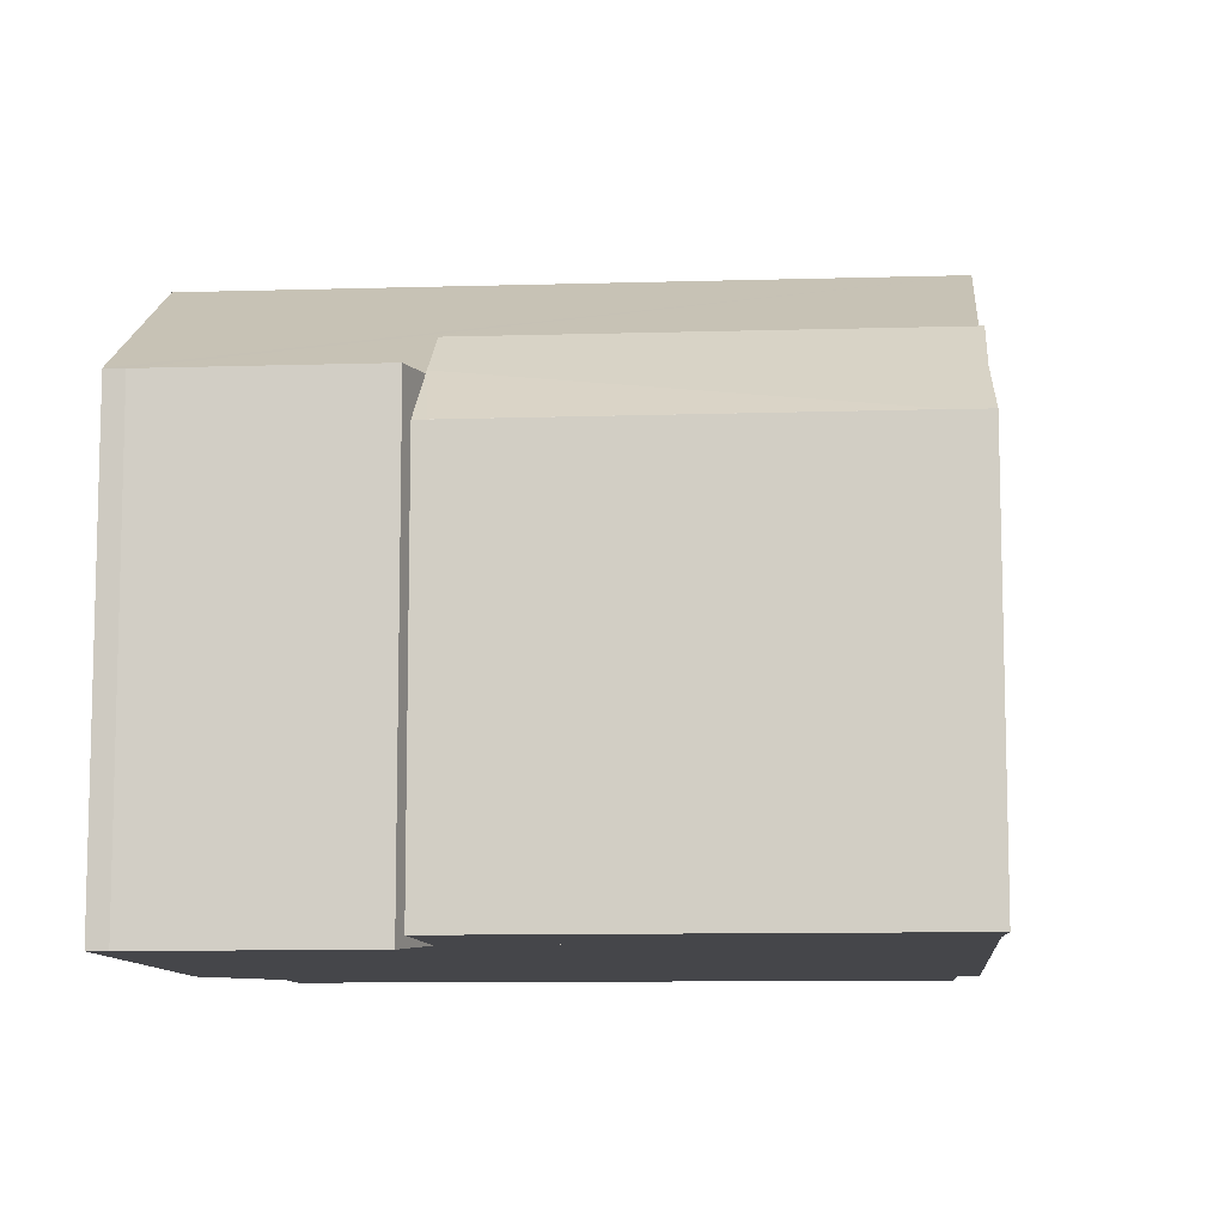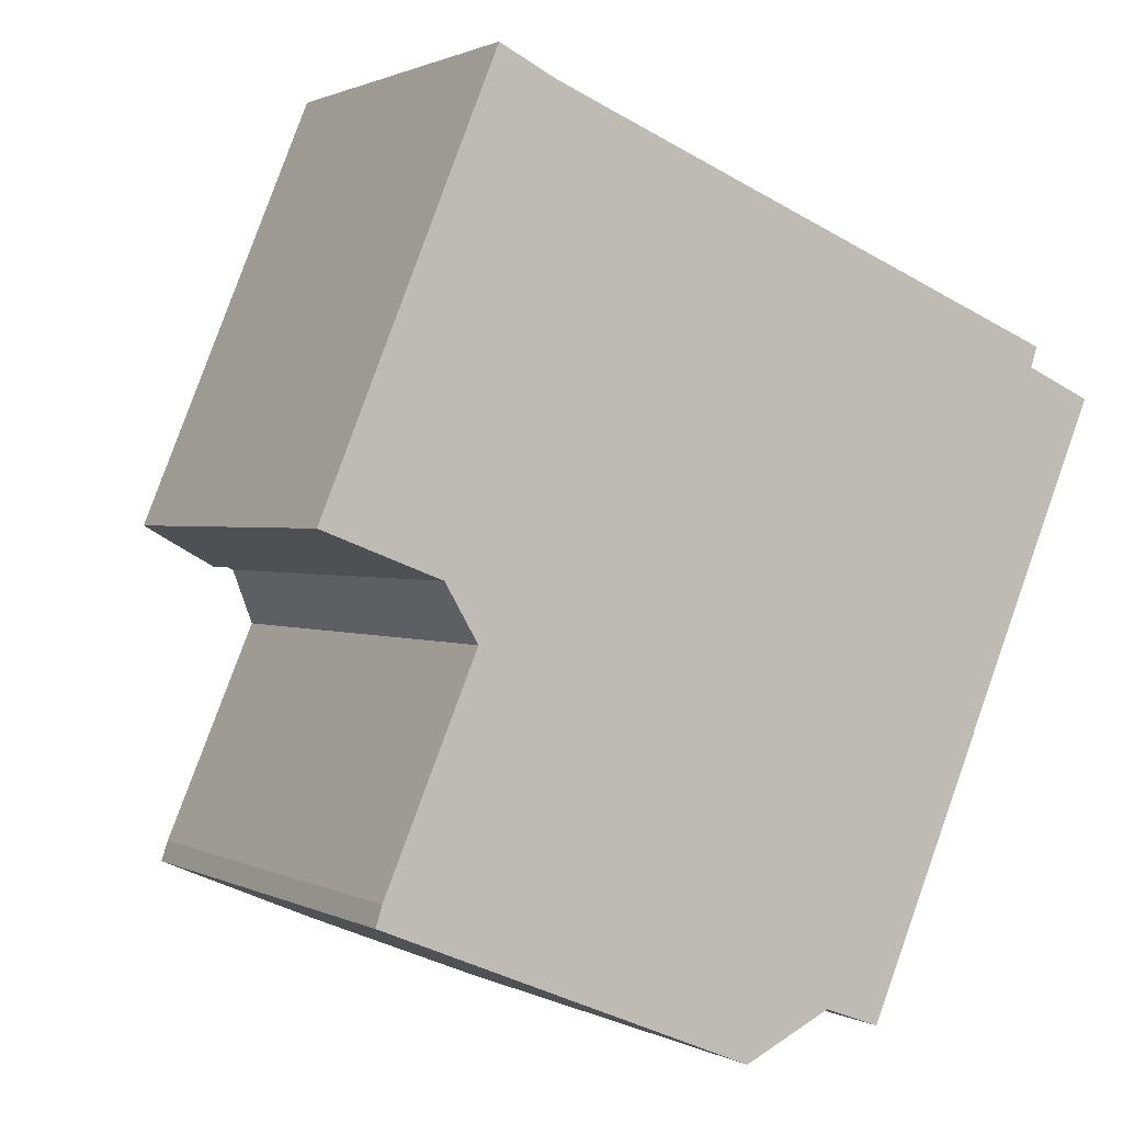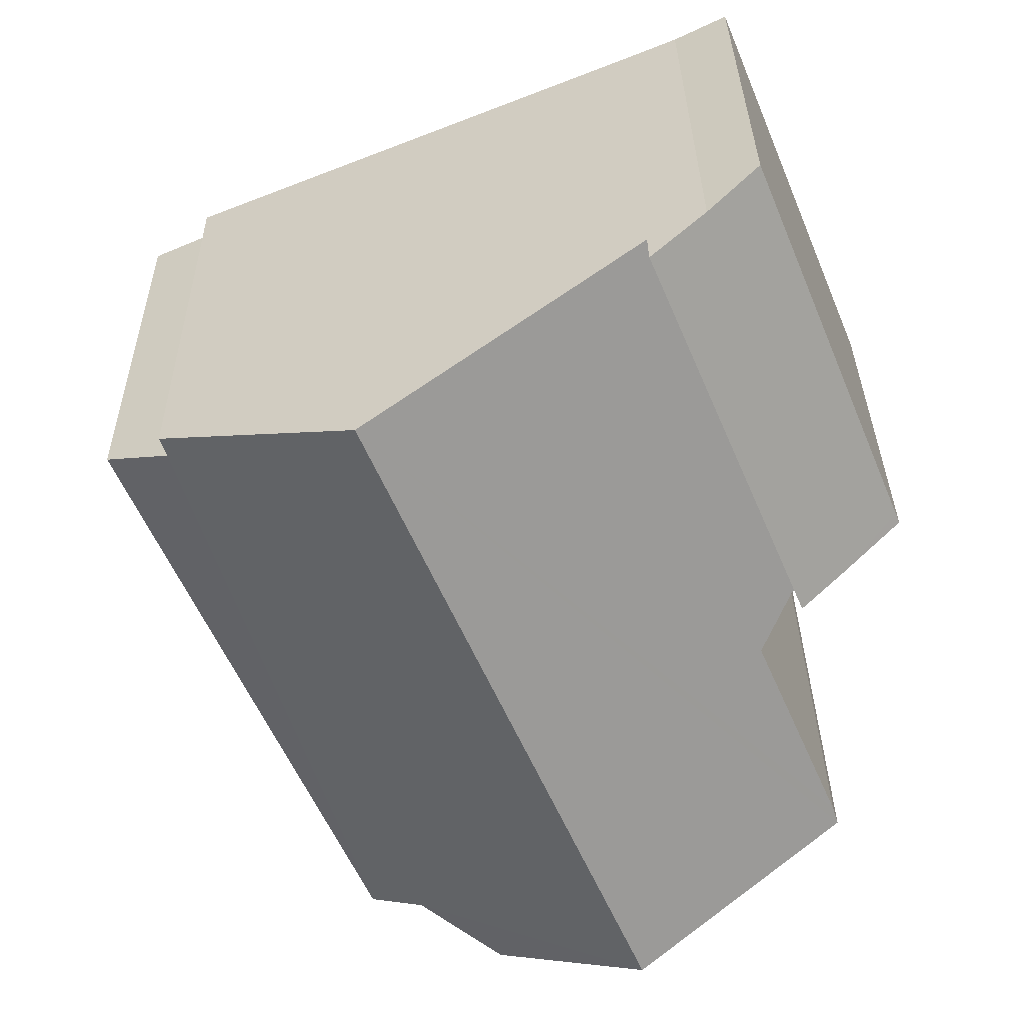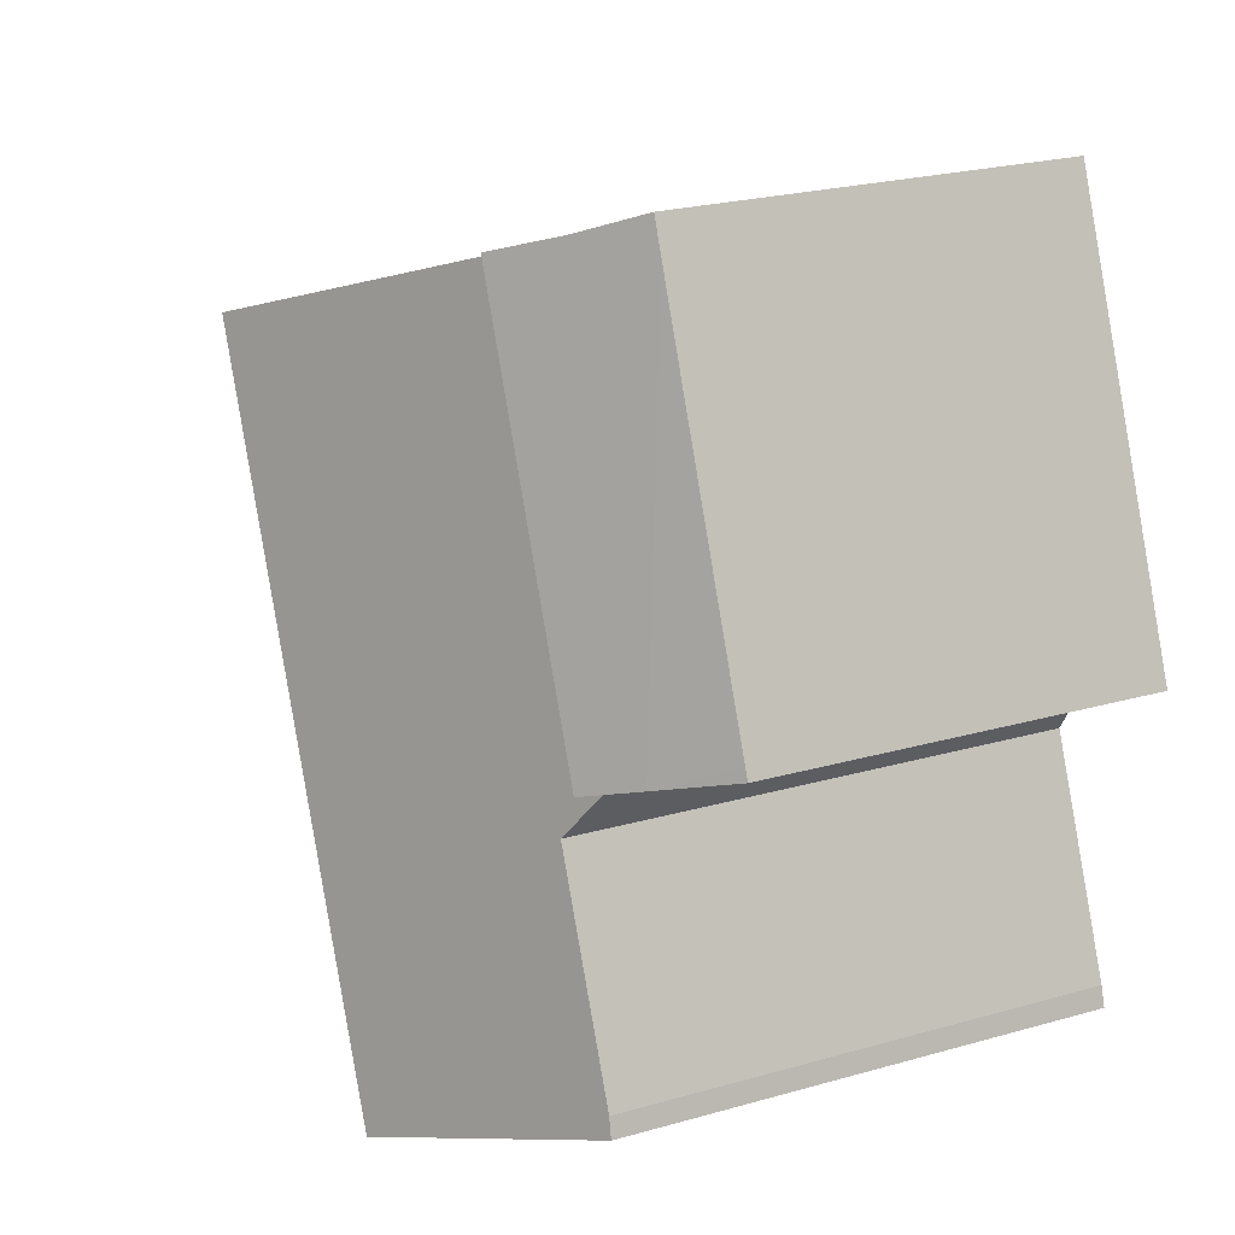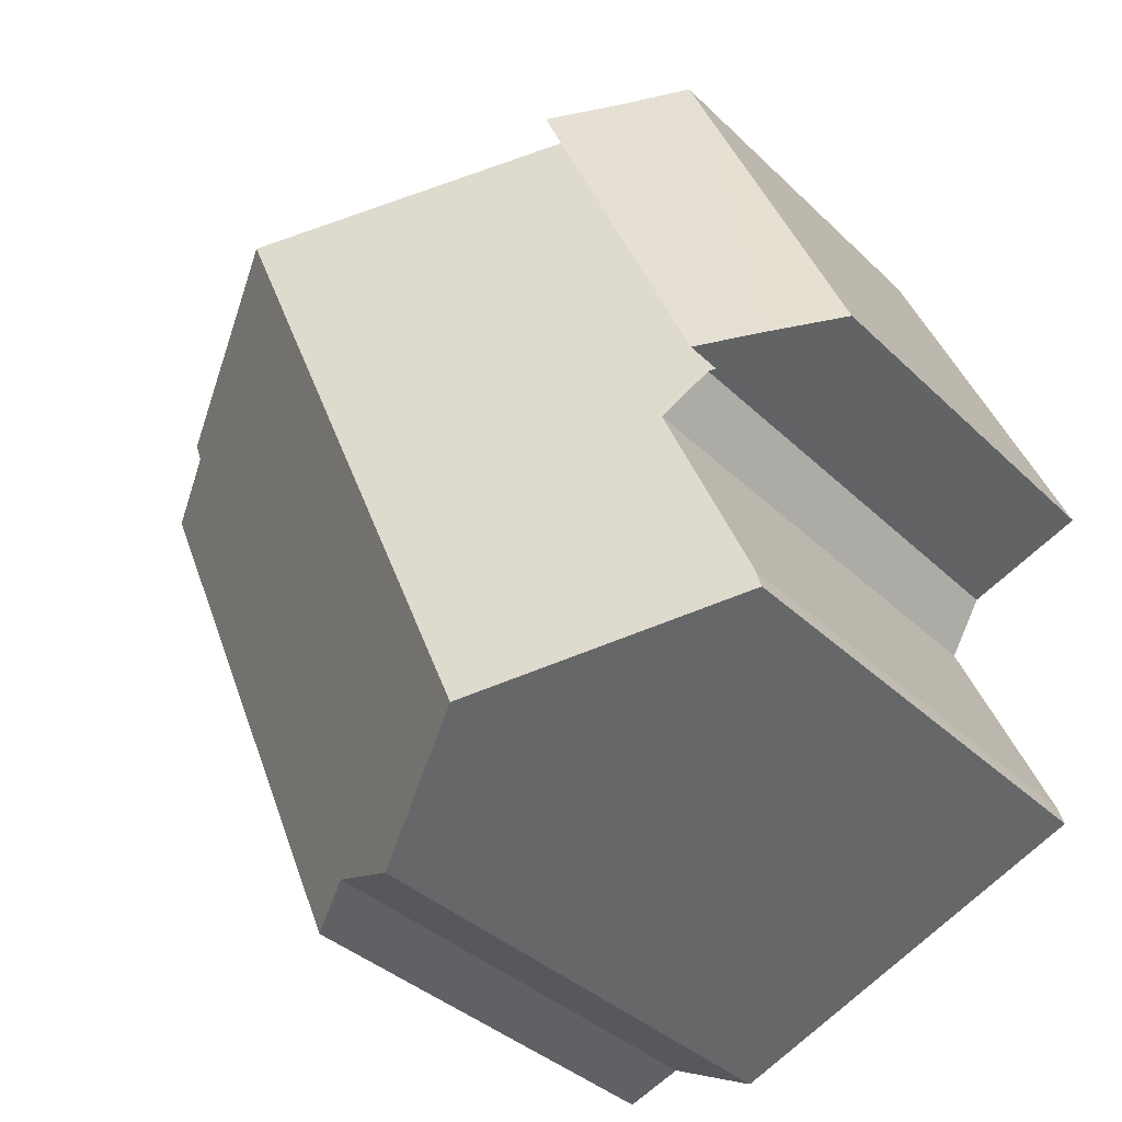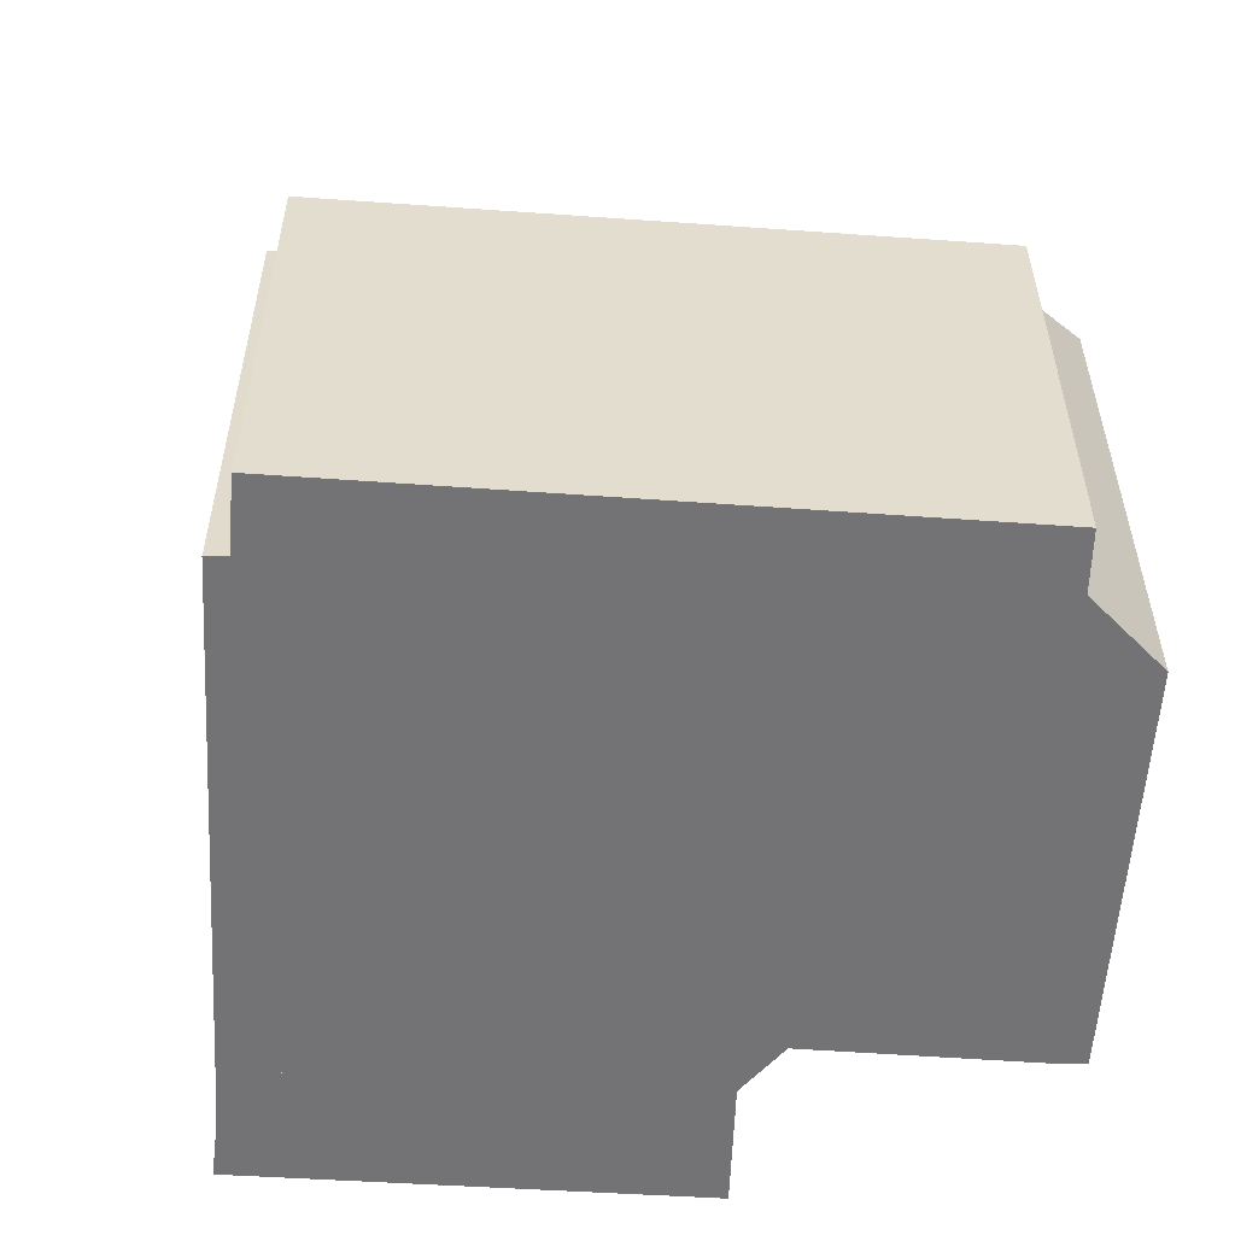
<metadata>
{"format":"obj","ext":"obj","renderer":"f3d","projection":"perspective","resolution":1024,"background":"white","views":[{"elev":-9.9,"azim":-62.8,"up":"+Y"},{"elev":1.2,"azim":-29.9,"up":"+Z"},{"elev":32.6,"azim":179.3,"up":"+Z"},{"elev":23.6,"azim":-115.5,"up":"+Z"},{"elev":-36.8,"azim":-140.8,"up":"+Z"},{"elev":-56.0,"azim":108.7,"up":"+Y"}]}
</metadata>
<code>
v  3.323 6.521 5.709
v  2.325 5.809 5.632
v  2.518 5.806 6.1
v  4.17 7.252 5.365
v  1.646 7.252 -0.626
v  0.936 6.645 -0.356
v  0.07 5.81 0.169
v  0 5.809 3.557e-16
v  0 0 0
v  2.518 -3.735e-16 6.1
v  0.07 -1.035e-17 0.169
v  2.325 -3.449e-16 5.632
v  3.323 -3.496e-16 5.709
v  4.17 -3.285e-16 5.365
v  1.646 3.833e-17 -0.626
v  0.936 2.18e-17 -0.356
v  8.42 6.757 -6.876
v  11.12 7.35 2.242
v  12.11 6.743 1.81
v  8.251 9.158 3.725
v  7.592 7.252 -6.573
v  4.039 9.158 -6.271
v  6.281 7.795 -7.192
v  11.21 7.364 2.536
v  0.78 7.178 -4.932
v  0.873 7.162 -4.637
v  2.219 7.169 -1.474
v  1.739 6.743 -0.661
v  1.646 6.687 -0.626
v  5.027 7.206 5.018
v  4.17 6.687 5.365
v  2.219 9.026e-17 -1.474
v  1.739 4.047e-17 -0.661
v  7.592 4.025e-16 -6.573
v  8.42 4.21e-16 -6.876
v  6.281 4.404e-16 -7.192
v  0.78 3.02e-16 -4.932
v  4.039 3.84e-16 -6.271
v  0.873 2.839e-16 -4.637
v  11.21 -1.553e-16 2.536
v  5.027 -3.073e-16 5.018
v  8.251 -2.281e-16 3.725
v  11.12 -1.373e-16 2.242
v  12.11 -1.108e-16 1.81
g defaultobject
f 1 2 3
f 2 1 4
f 2 4 5
f 2 5 6
f 7 6 8
f 6 7 2
f 8 2 7
f 2 8 9
f 2 9 3
f 3 9 10
f 10 9 11
f 10 11 12
f 3 13 1
f 13 3 10
f 14 1 13
f 14 4 1
f 14 5 4
f 5 14 15
f 15 6 5
f 6 15 8
f 8 15 9
f 9 15 16
f 12 13 10
f 13 12 14
f 14 12 15
f 15 12 11
f 15 11 9
f 15 9 16
f 17 18 19
f 18 17 20
f 20 17 21
f 20 21 22
f 22 21 23
f 20 24 18
f 25 20 22
f 20 25 26
f 20 26 27
f 20 27 28
f 20 28 29
f 20 29 30
f 30 29 31
f 32 28 27
f 28 32 33
f 33 29 28
f 29 33 15
f 17 34 21
f 34 17 35
f 23 25 22
f 25 23 36
f 25 36 37
f 37 36 38
f 15 31 29
f 31 15 14
f 26 32 27
f 32 26 39
f 14 30 31
f 30 14 20
f 20 14 24
f 24 14 40
f 40 14 41
f 40 41 42
f 40 18 24
f 18 40 43
f 43 19 18
f 19 43 44
f 19 35 17
f 35 19 44
f 21 36 23
f 36 21 34
f 37 26 25
f 26 37 39
f 15 41 14
f 41 15 42
f 42 15 33
f 42 33 32
f 42 32 40
f 40 32 39
f 40 39 37
f 40 37 43
f 43 37 38
f 43 38 44
f 44 38 34
f 44 34 35
f 34 38 36

</code>
